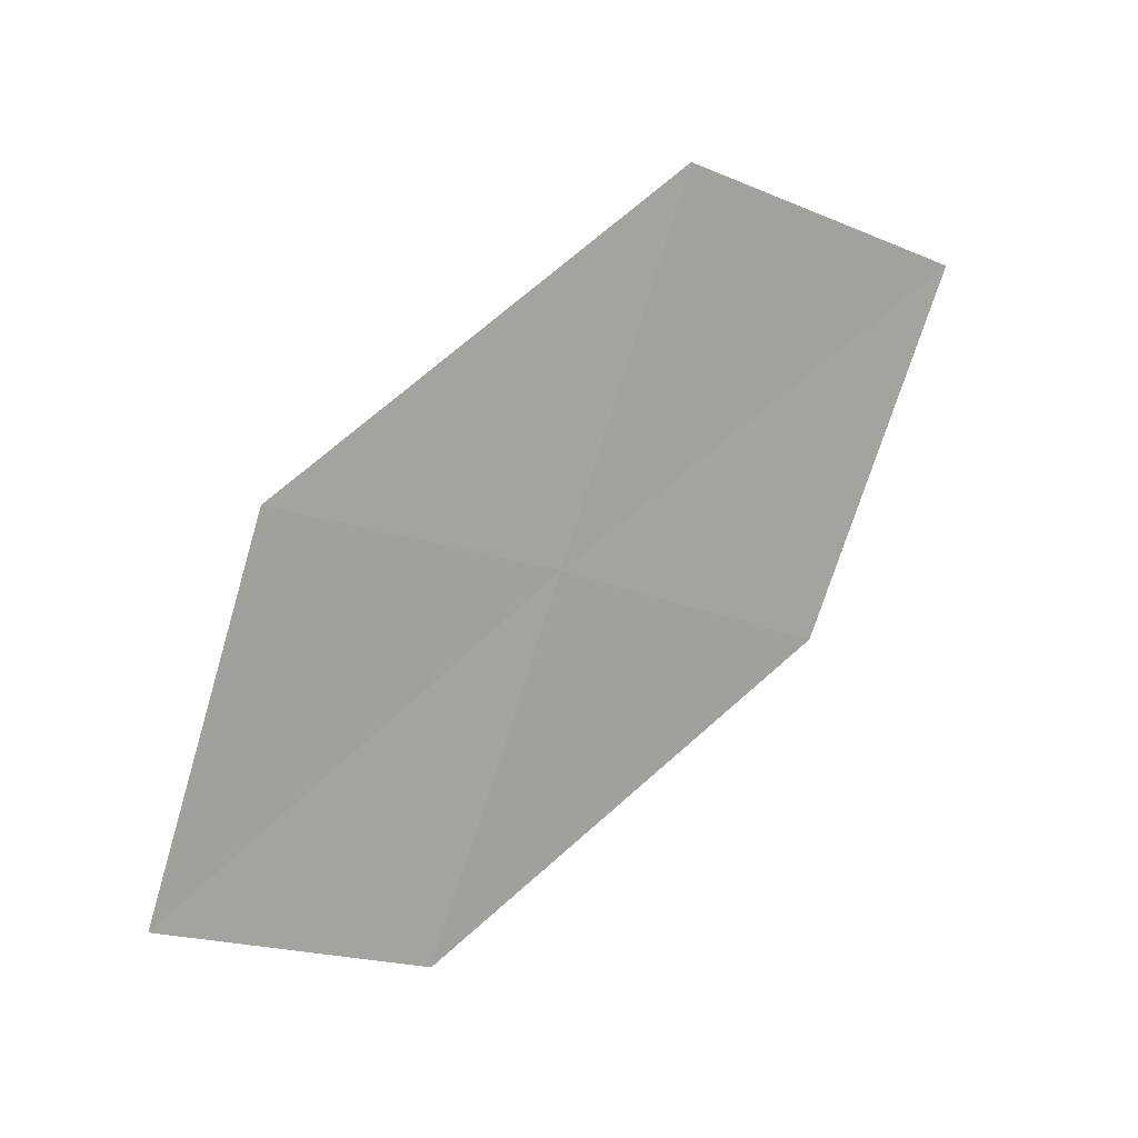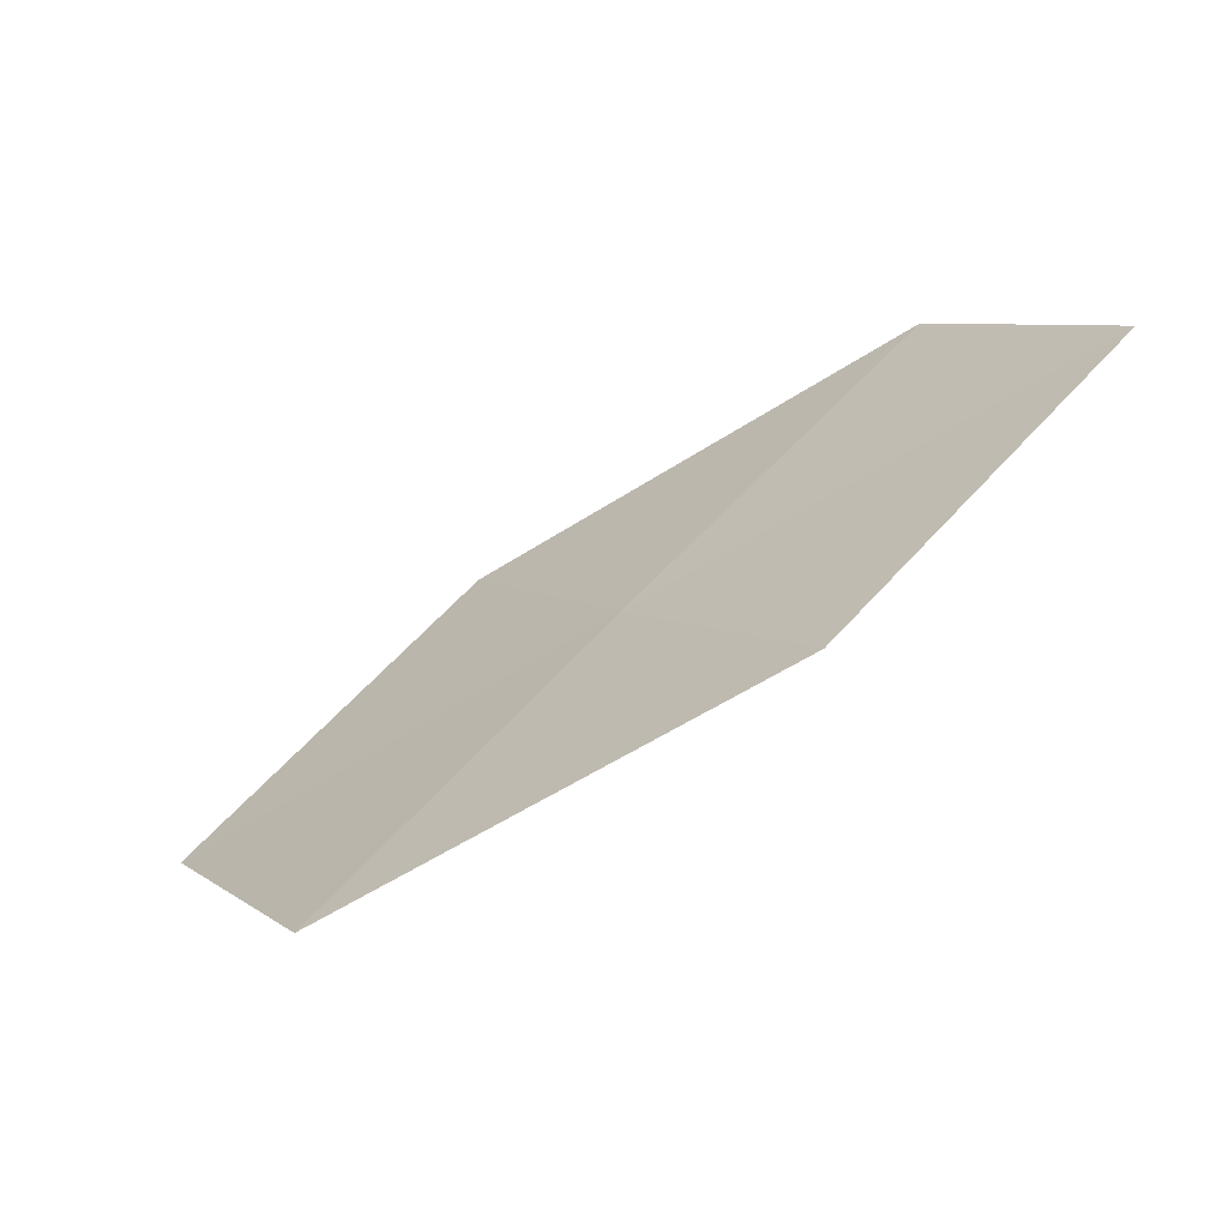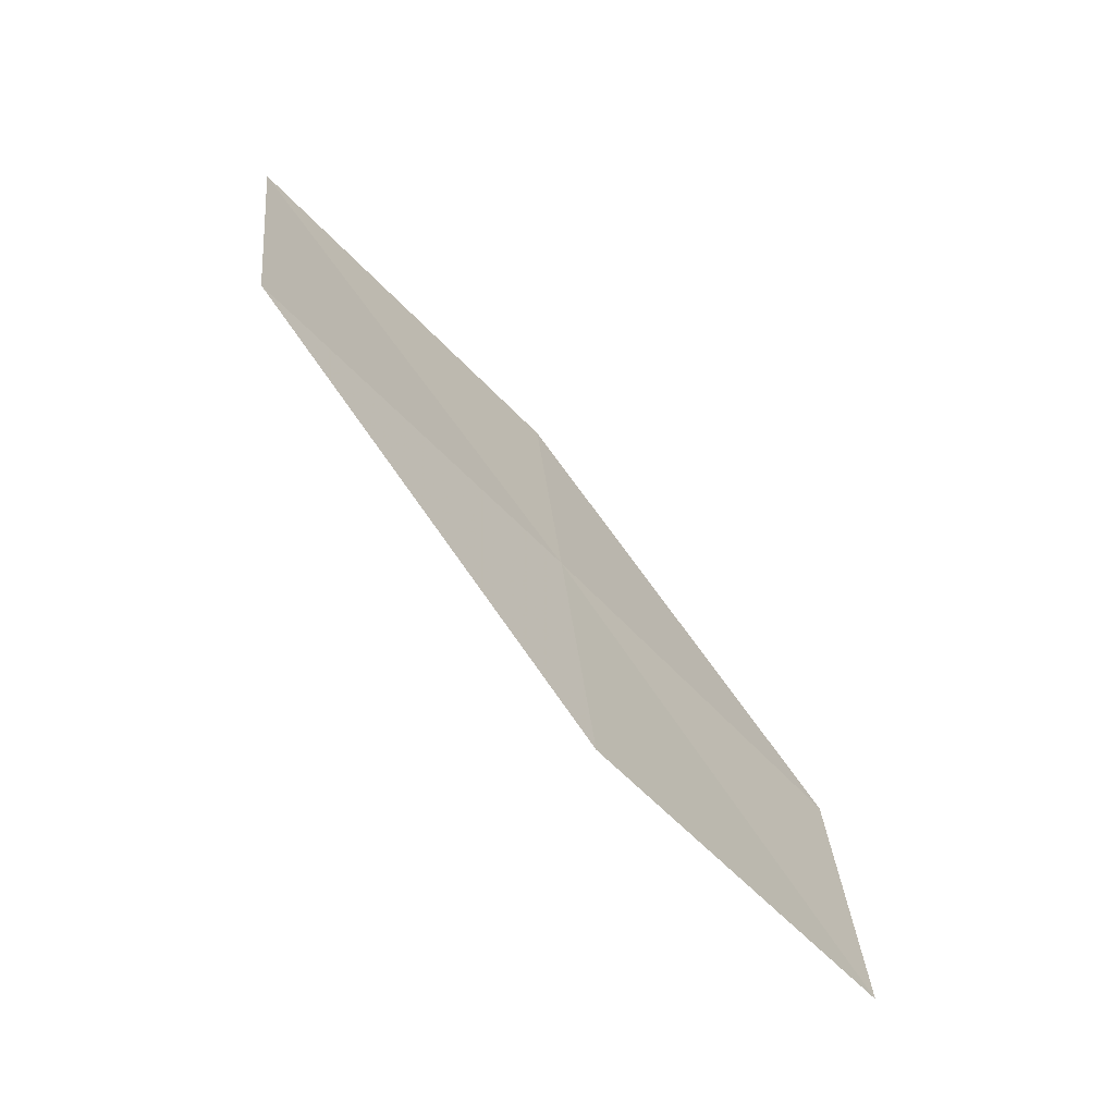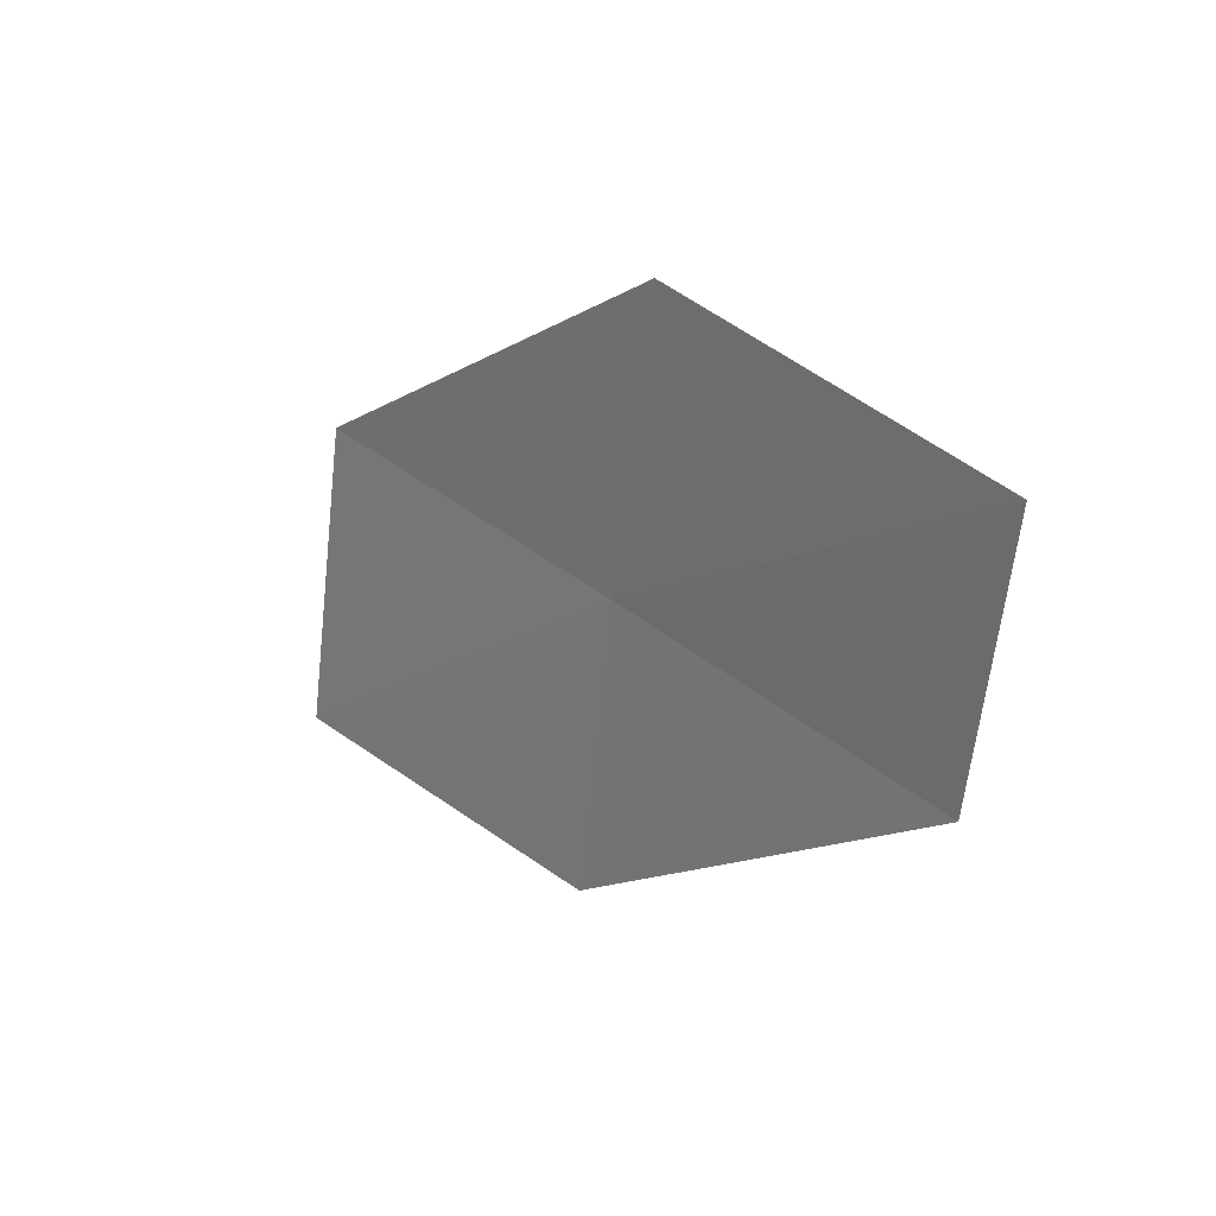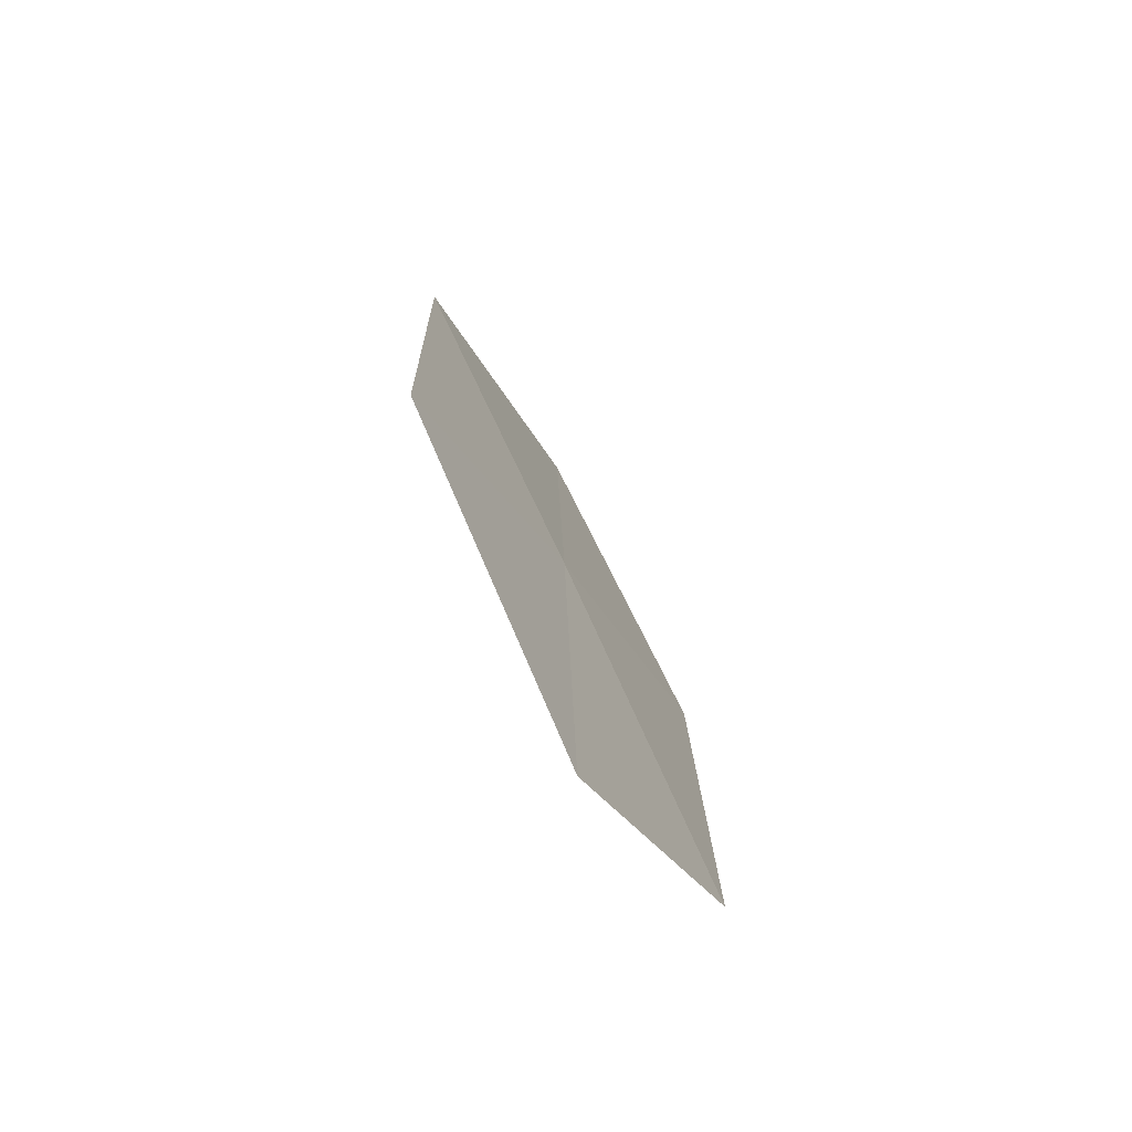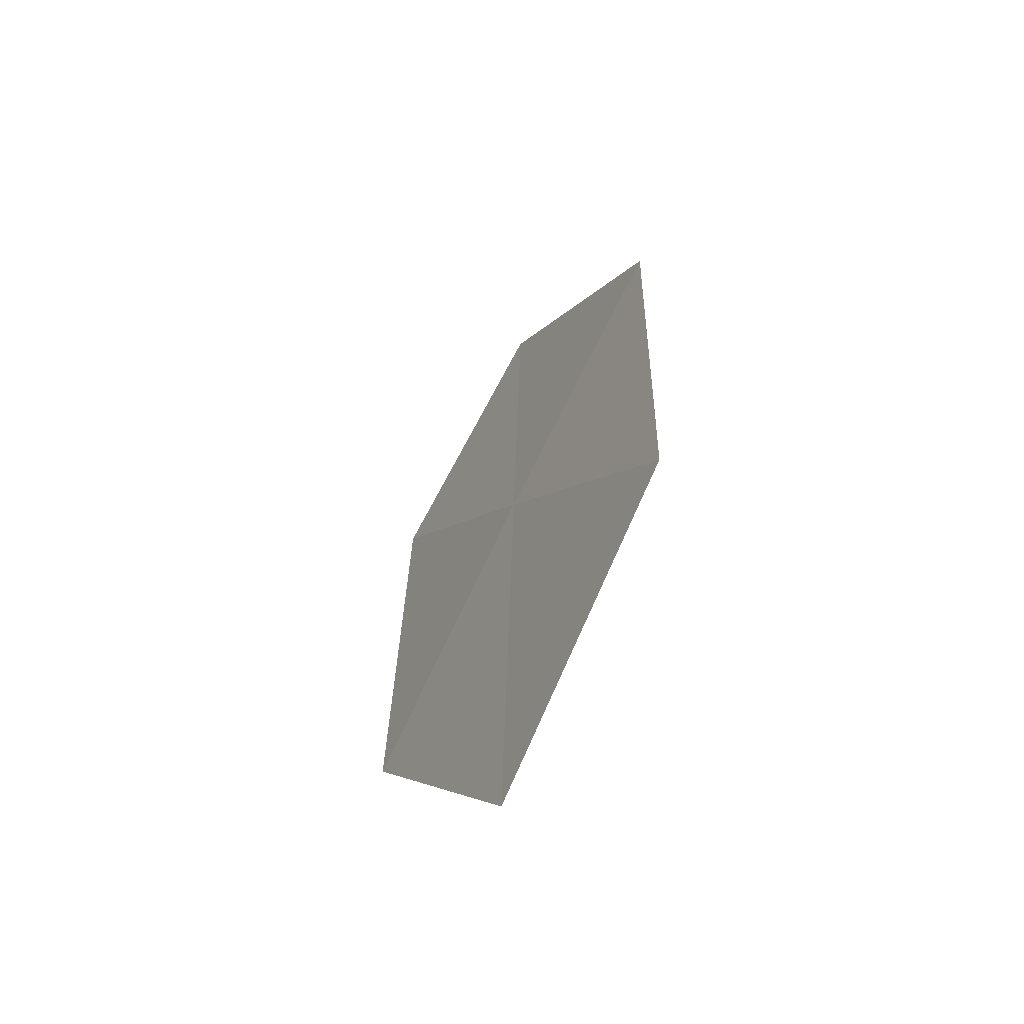
<metadata>
{"format":"obj","ext":"obj","renderer":"f3d","projection":"perspective","resolution":1024,"background":"white","views":[{"elev":53.1,"azim":-10.0,"up":"+Y"},{"elev":6.7,"azim":-151.3,"up":"+Z"},{"elev":61.7,"azim":-95.7,"up":"+Y"},{"elev":-27.0,"azim":-96.8,"up":"+Y"},{"elev":4.7,"azim":-60.5,"up":"+Y"},{"elev":37.7,"azim":121.7,"up":"+Y"}]}
</metadata>
<code>
v 7.666 11.93 30.4
v 8.933 12.13 29.65
v 8.407 11.42 30.4
v 8.15 12.68 29.67
v 6.895 12.39 30.41
v 7.17 11.16 31.13
v 6.447 11.59 31.12
f 1 3 2
f 1 2 4
f 1 4 5
f 1 6 3
f 1 7 6
f 1 5 7

</code>
